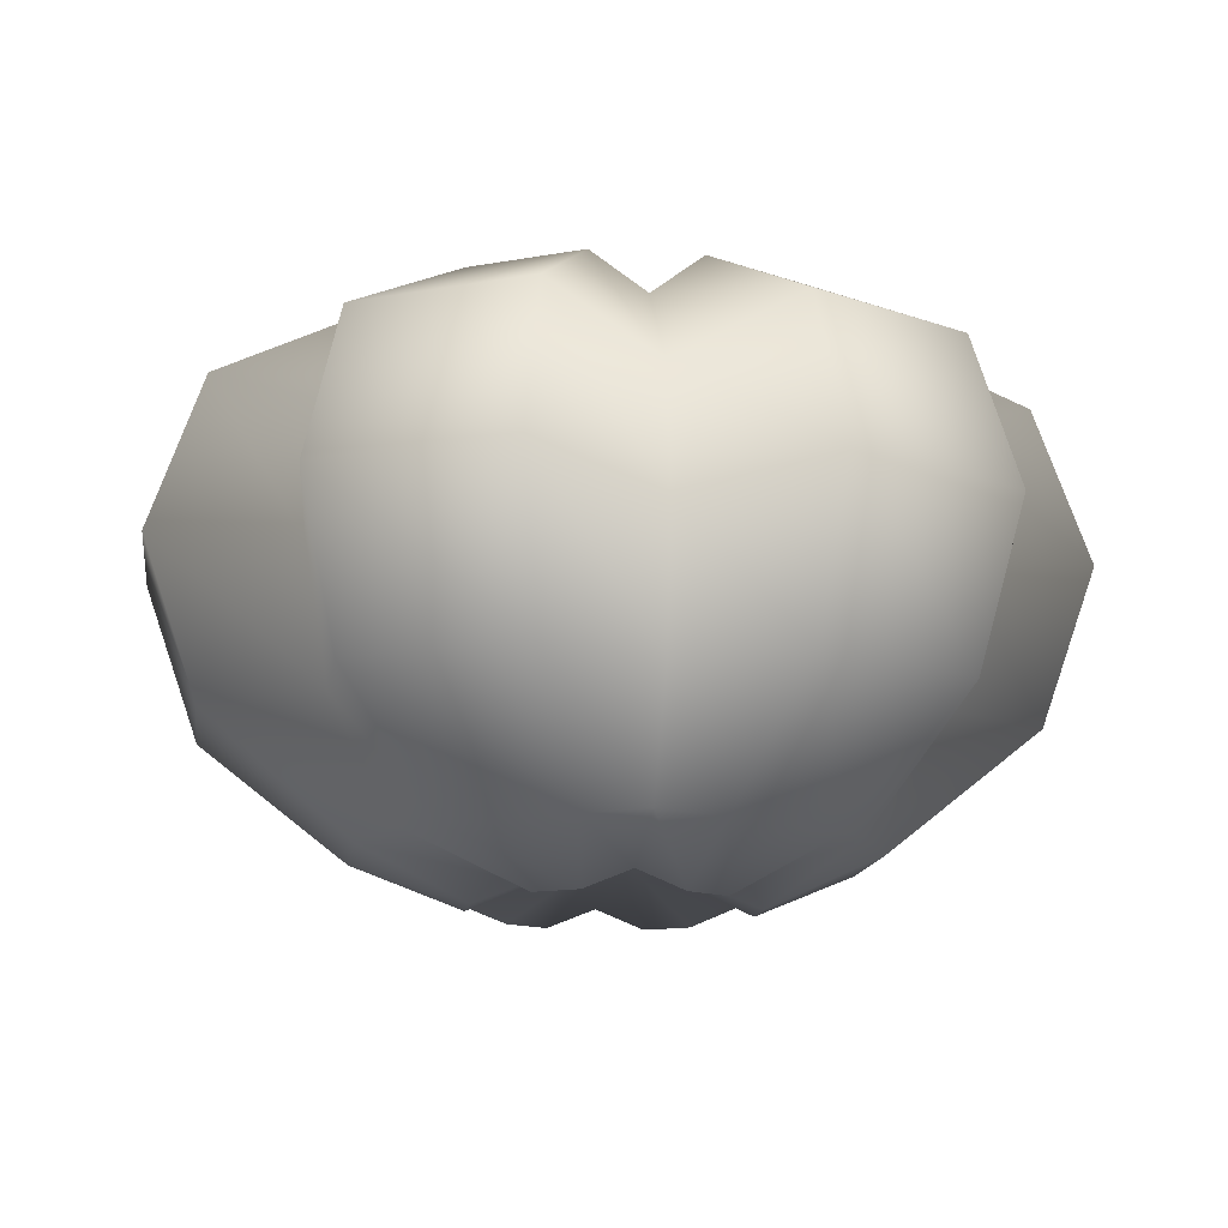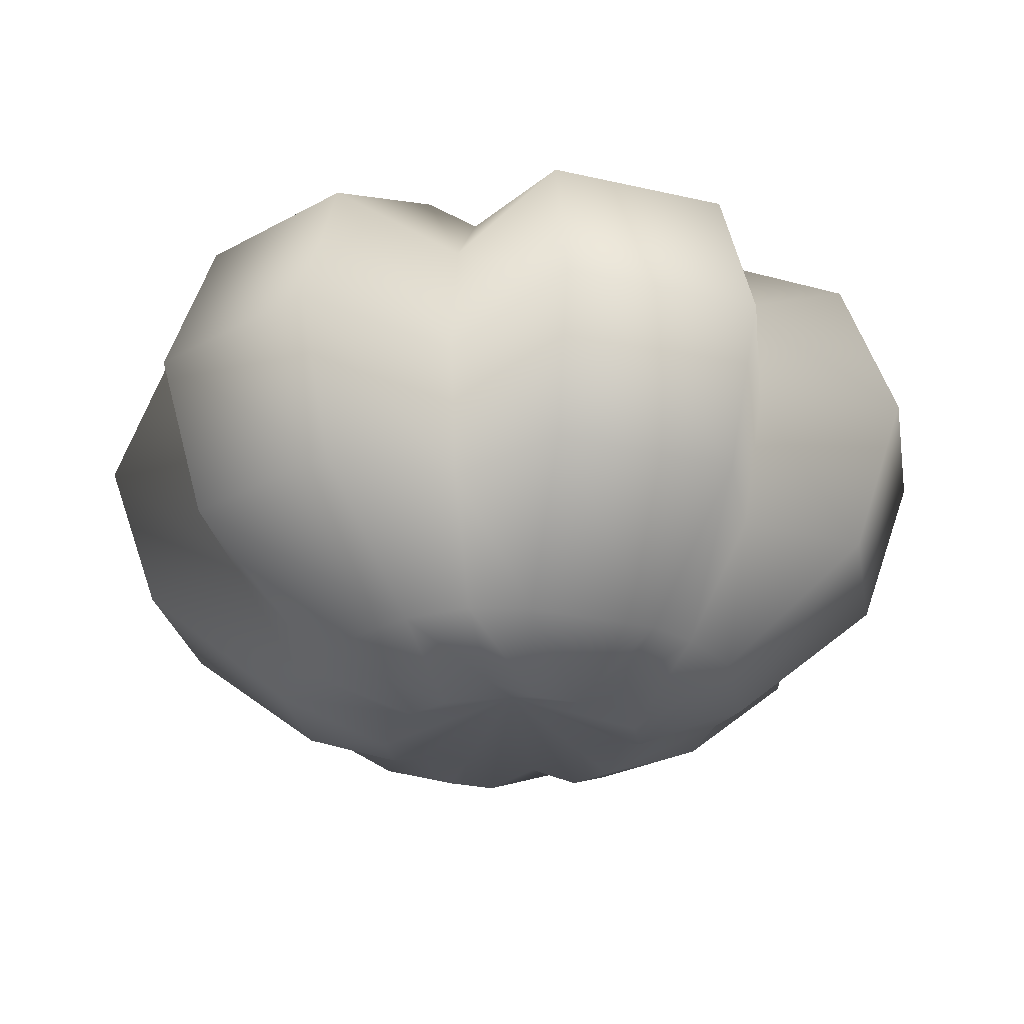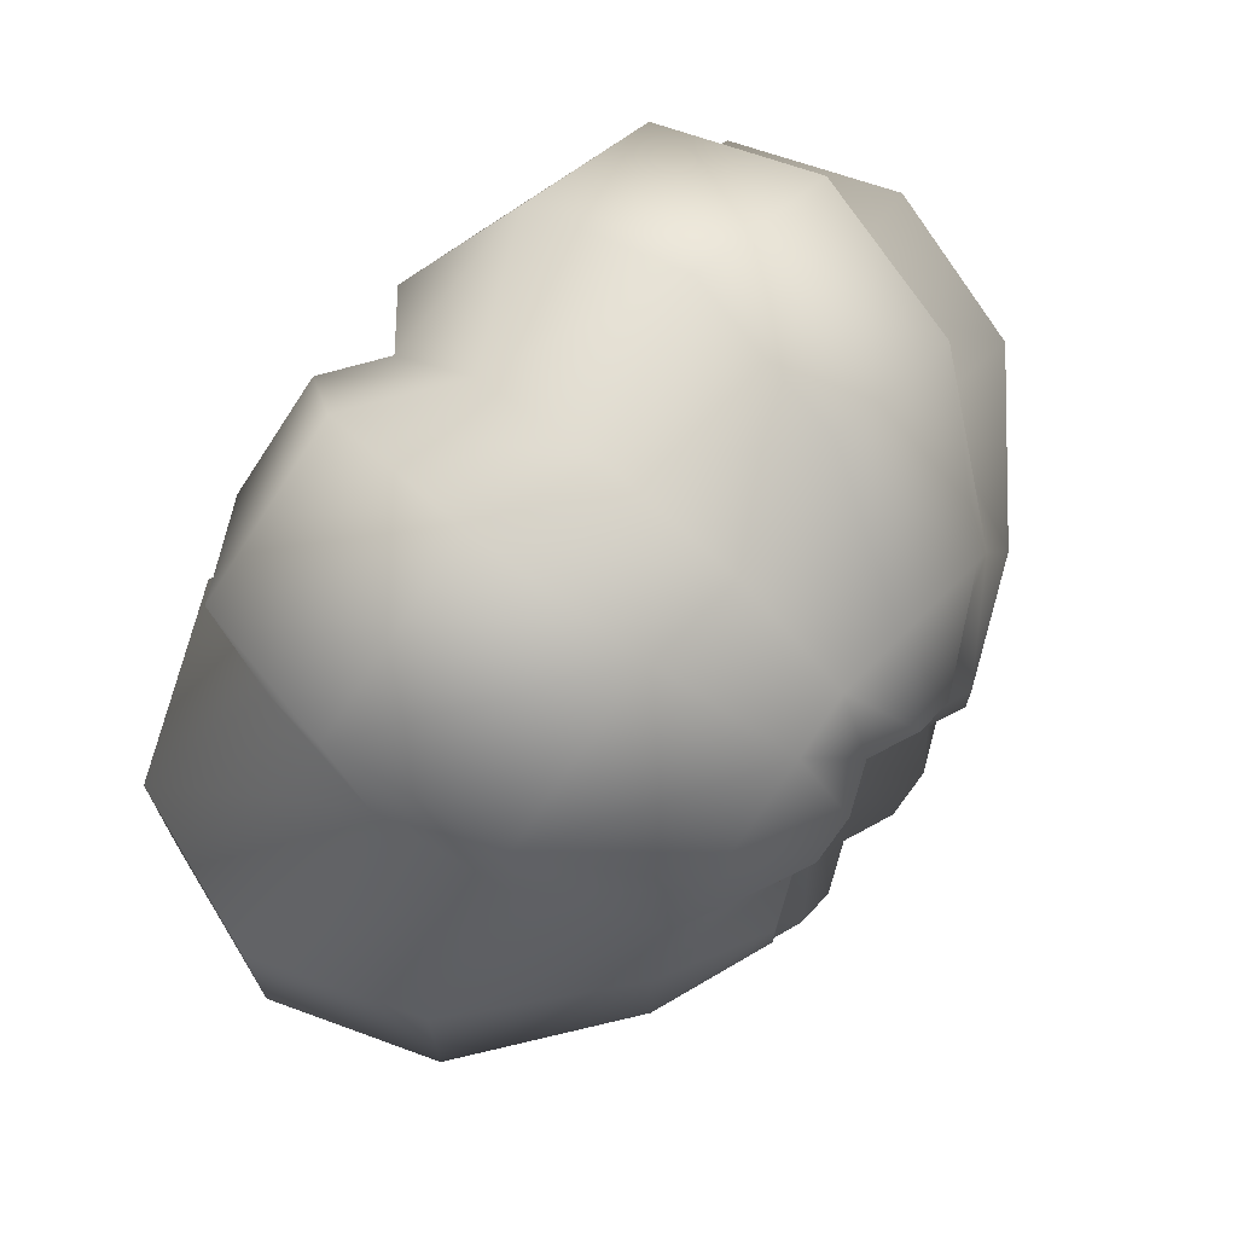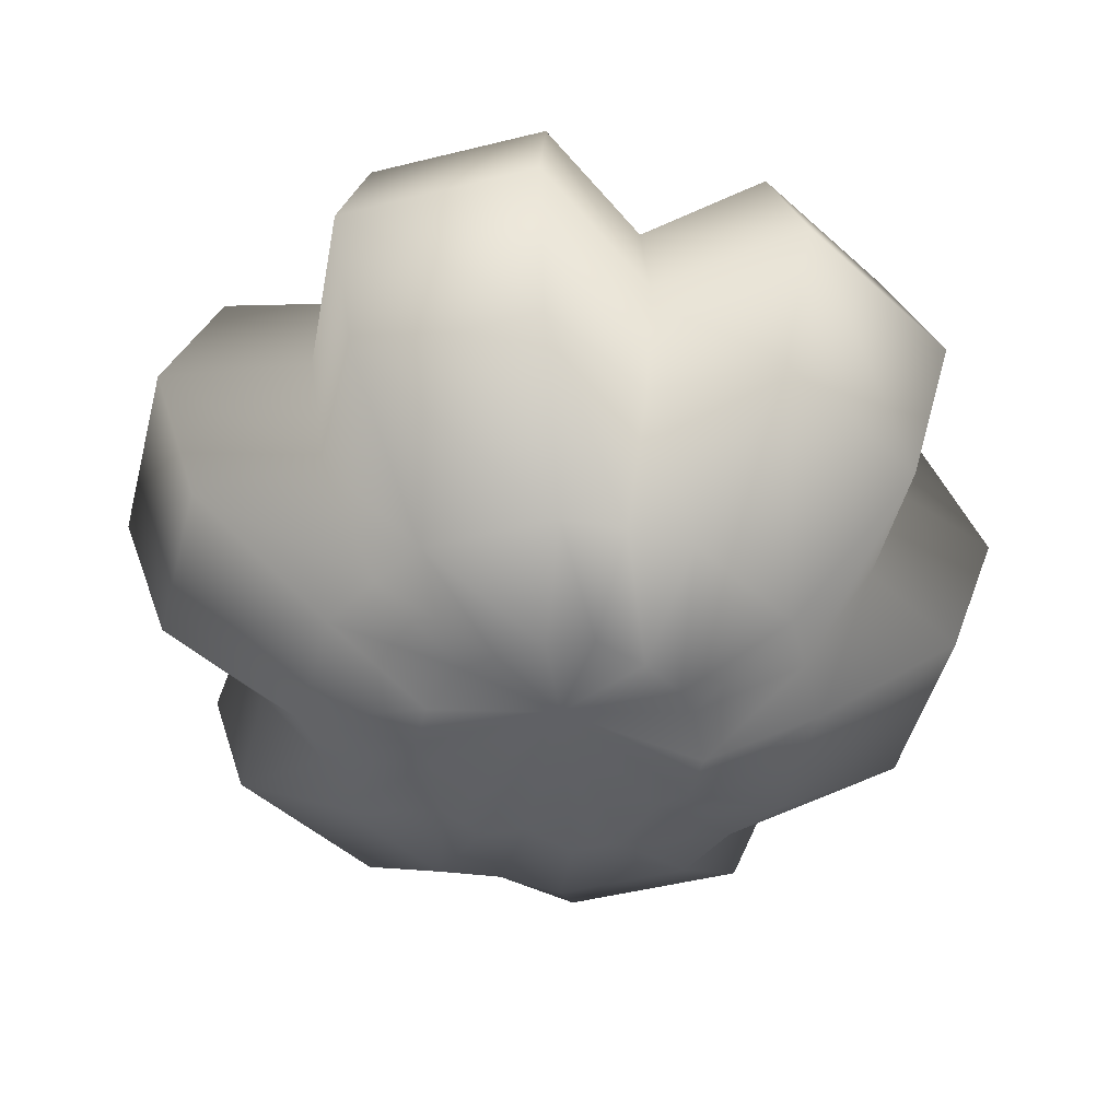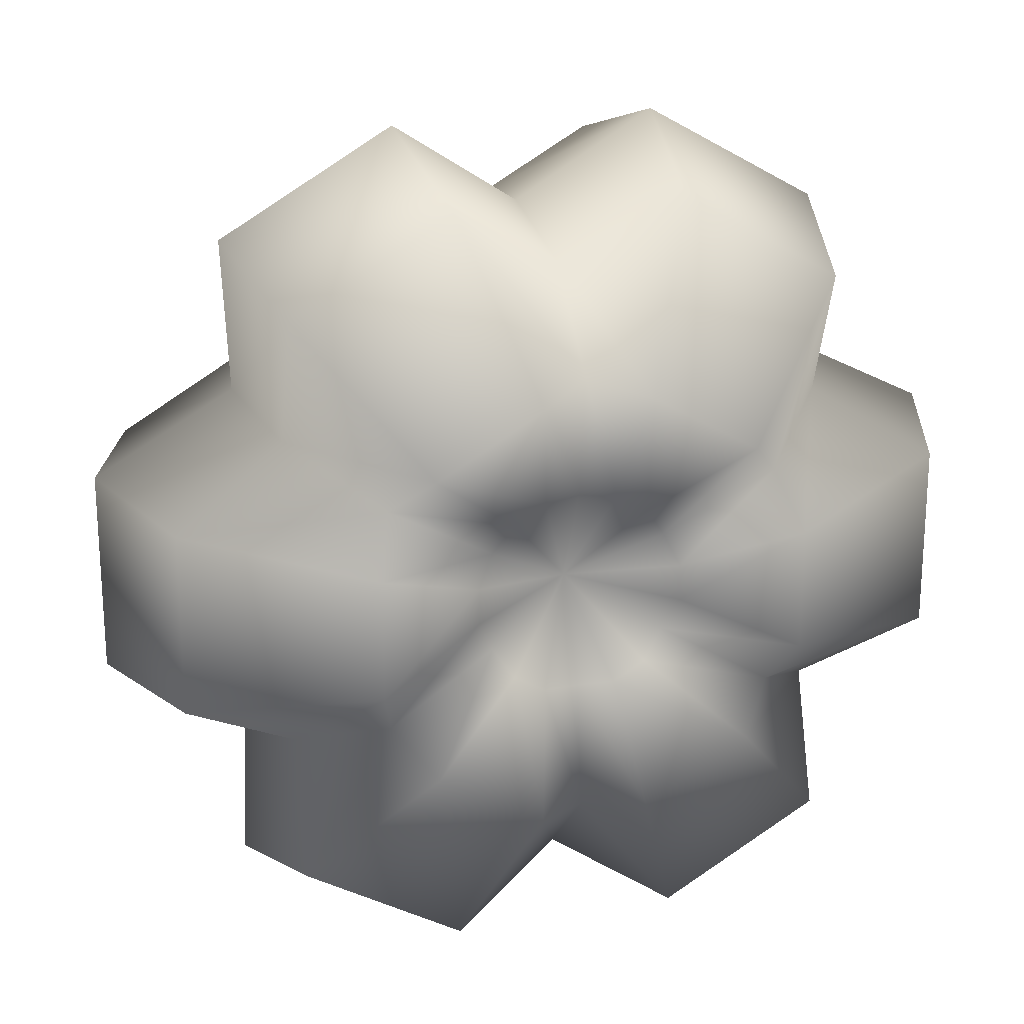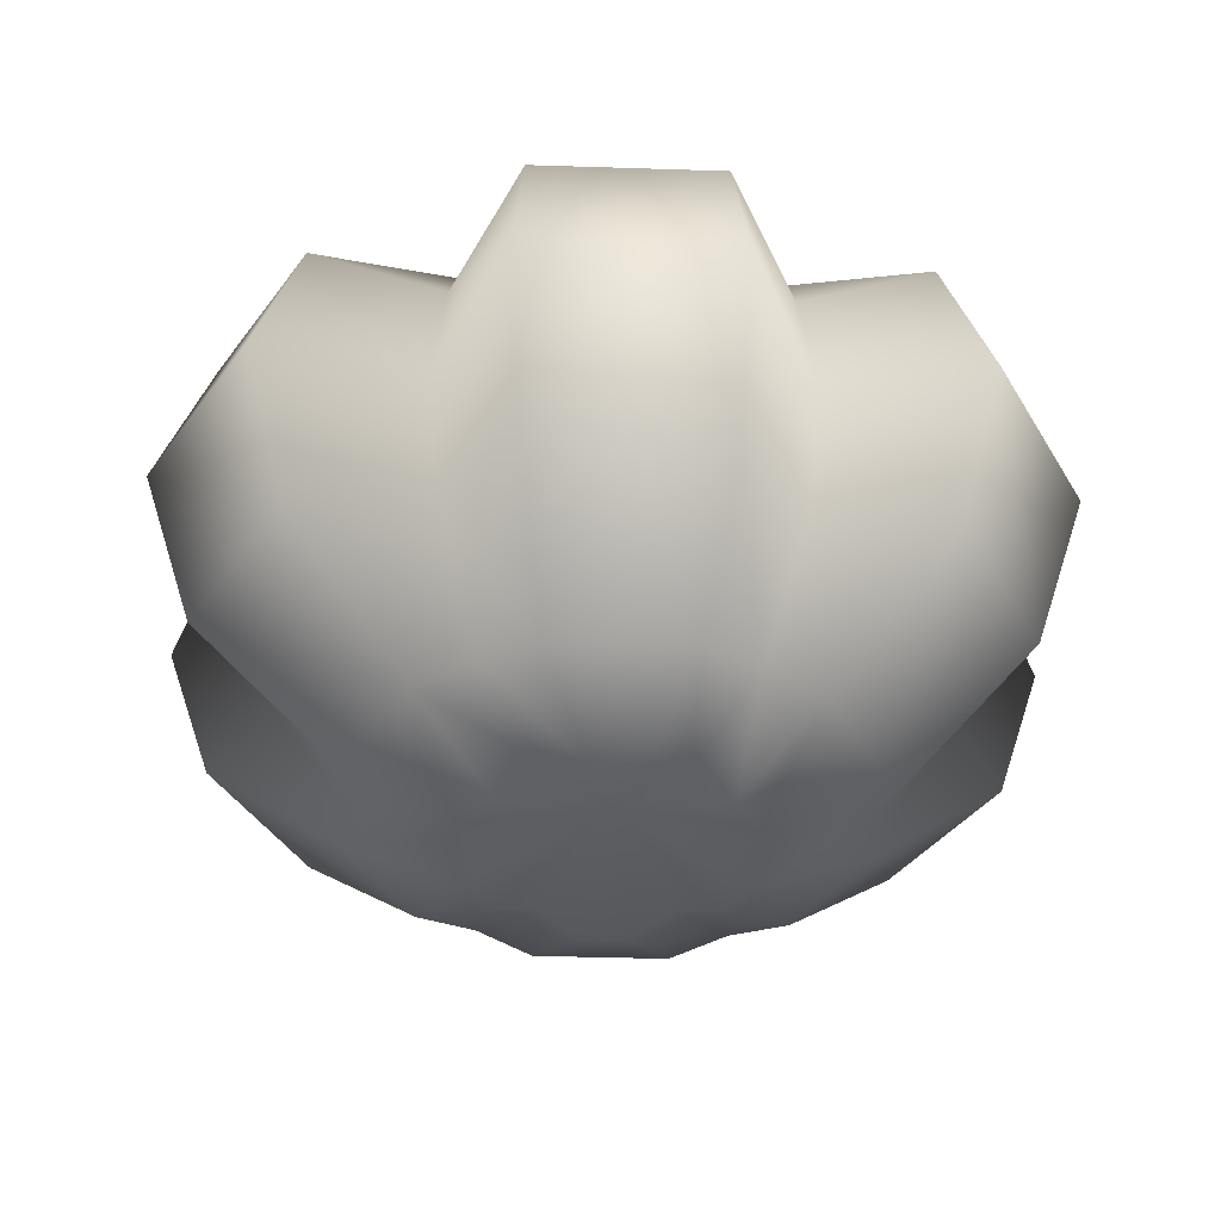
<metadata>
{"format":"obj","ext":"obj","renderer":"f3d","projection":"perspective","resolution":1024,"background":"white","views":[{"elev":-14.1,"azim":112.0,"up":"+Z"},{"elev":-26.9,"azim":70.3,"up":"+Z"},{"elev":71.0,"azim":129.4,"up":"+Y"},{"elev":-49.3,"azim":105.3,"up":"+Z"},{"elev":21.6,"azim":-17.0,"up":"+Y"},{"elev":-39.2,"azim":-92.3,"up":"+Z"}]}
</metadata>
<code>
g Pumpkin
v 0 0.1421 0.2674
v 0.05028 0.1381 0.2784
v 0 0 0.2035
v -0.05028 0.1381 0.2784
v 0.09449 0.1126 0.2784
v 0 0.3159 0.2914
v -0.07523 0.2997 0.3523
v 0.07523 0.2997 0.3523
v 0.1231 0.07106 0.2674
v 0.2219 0.215 0.3523
v 0 0.4435 0.1596
v -0.1606 0.5342 0.2252
v 0.1606 0.5342 0.2252
v -0.2219 0.215 0.3523
v -0.09449 0.1126 0.2784
v -0.3823 0.4061 0.2252
v 0.2736 0.158 0.2914
v 0.3823 0.4061 0.2252
v 0.1448 0.02553 0.2784
v 0 0.48 -0.02415
v -0.1865 0.6054 0.008262
v -0.431 0.4642 0.008262
v 0.1865 0.6054 0.008262
v -0.3841 0.2217 0.1596
v -0.4157 0.24 -0.02415
v -0.2736 0.158 0.2914
v -0.1231 0.07106 0.2674
v -0.3823 0.4061 -0.2099
v -0.1606 0.5342 -0.2099
v 0 0.4435 -0.2079
v -0.3841 0.2217 -0.2079
v -0.5429 0.128 0.2252
v -0.2971 0.08468 0.3523
v -0.1448 0.02553 0.2784
v -0.6175 0.1412 0.008262
v -0.1448 -0.02553 0.2784
v -0.1231 -0.07106 0.2674
v -0.09449 -0.1126 0.2784
v -0.2971 -0.08468 0.3523
v -0.5429 -0.128 0.2252
v -0.2736 -0.158 0.2914
v -0.5429 0.128 -0.2099
v -0.6175 -0.1412 0.008262
v -0.3841 -0.2217 0.1596
v -0.2219 -0.215 0.3523
v -0.5429 -0.128 -0.2099
v -0.4157 -0.24 -0.02415
v -0.3823 -0.4061 0.2252
v -0.3841 -0.2217 -0.2079
v -0.431 -0.4642 0.008262
v -0.3823 -0.4061 -0.2099
v -0.07523 -0.2997 0.3523
v -0.1606 -0.5342 0.2252
v -0.1865 -0.6054 0.008262
v -0.1606 -0.5342 -0.2099
v -0.05028 -0.1381 0.2784
v -0.294 -0.1697 -0.3636
v -0.2501 -0.2485 -0.3729
v -0.09022 -0.3408 -0.3729
v -0.3403 -0.09229 -0.3729
v -0.3403 0.09229 -0.3729
v -0.294 0.1697 -0.3636
v -0.2501 0.2485 -0.3729
v -0.09022 0.3408 -0.3729
v -0.1246 -0.1484 -0.4387
v -0.1591 -0.09185 -0.4115
v 0 0 -0.3611
v -0.06627 -0.1821 -0.4387
v -0.1908 -0.03365 -0.4387
v -0.1908 0.03365 -0.4387
v -0.1591 0.09185 -0.4115
v -0.1246 0.1484 -0.4387
v 0 -0.1837 -0.4115
v -0.06627 0.1821 -0.4387
v 0 -0.3394 -0.3636
v 0.06627 -0.1821 -0.4387
v 0 0.1837 -0.4115
v 0.1246 -0.1484 -0.4387
v 0 0.3394 -0.3636
v 0 -0.4435 -0.2079
v 0.09022 -0.3408 -0.3729
v 0.1606 0.5342 -0.2099
v 0.09022 0.3408 -0.3729
v 0 -0.48 -0.02415
v 0.1606 -0.5342 -0.2099
v 0.2501 -0.2485 -0.3729
v 0.431 0.4642 0.008262
v 0 -0.4435 0.1596
v 0.1865 -0.6054 0.008262
v 0 -0.3159 0.2914
v 0.1591 -0.09185 -0.4115
v 0.3823 -0.4061 -0.2099
v 0.1606 -0.5342 0.2252
v 0 -0.1421 0.2674
v 0.294 -0.1697 -0.3636
v 0.431 -0.4642 0.008262
v 0.07523 -0.2997 0.3523
v 0.1908 -0.03365 -0.4387
v 0.3841 -0.2217 -0.2079
v 0.3823 -0.4061 0.2252
v 0.05028 -0.1381 0.2784
v 0.3403 -0.09229 -0.3729
v 0.4157 -0.24 -0.02415
v 0.2219 -0.215 0.3523
v 0.1908 0.03365 -0.4387
v 0.5429 -0.128 -0.2099
v 0.3841 -0.2217 0.1596
v 0.09449 -0.1126 0.2784
v 0.3403 0.09229 -0.3729
v 0.6175 -0.1412 0.008262
v 0.2736 -0.158 0.2914
v 0.1231 -0.07106 0.2674
v 0.5429 -0.128 0.2252
v 0.5429 0.128 -0.2099
v 0.1591 0.09185 -0.4115
v 0.1448 -0.02553 0.2784
v 0.2971 -0.08468 0.3523
v 0.2971 0.08468 0.3523
v 0.6175 0.1412 0.008262
v 0.5429 0.128 0.2252
v 0.3841 0.2217 0.1596
v 0.4157 0.24 -0.02415
v 0.3841 0.2217 -0.2079
v 0.3823 0.4061 -0.2099
v 0.294 0.1697 -0.3636
v 0.2501 0.2485 -0.3729
v 0.1246 0.1484 -0.4387
v 0.06627 0.1821 -0.4387
g Pumpkin_0
f 3 2 1
f 3 1 4
f 3 5 2
f 1 2 6
f 4 1 7
f 1 6 7
f 2 5 8
f 2 8 6
f 3 9 5
f 5 10 8
f 5 9 10
f 6 8 11
f 7 6 12
f 6 11 12
f 8 10 13
f 8 13 11
f 4 7 14
f 3 4 15
f 15 4 14
f 7 12 16
f 14 7 16
f 9 17 10
f 10 18 13
f 10 17 18
f 3 19 9
f 9 19 17
f 11 13 20
f 12 11 21
f 11 20 21
f 16 12 22
f 12 21 22
f 13 18 23
f 13 23 20
f 14 16 24
f 16 22 25
f 24 16 25
f 26 14 24
f 15 14 26
f 27 15 26
f 3 15 27
f 22 21 28
f 21 20 29
f 21 29 28
f 20 23 30
f 20 30 29
f 25 22 31
f 22 28 31
f 26 24 32
f 27 26 33
f 33 26 32
f 3 27 34
f 34 27 33
f 24 25 35
f 32 24 35
f 3 34 36
f 3 36 37
f 3 37 38
f 34 33 39
f 36 34 39
f 33 32 40
f 39 33 40
f 37 36 41
f 36 39 41
f 35 25 42
f 25 31 42
f 32 35 43
f 40 32 43
f 39 40 44
f 41 39 44
f 37 41 45
f 38 37 45
f 35 42 46
f 43 35 46
f 40 43 47
f 44 40 47
f 41 44 48
f 45 41 48
f 43 46 49
f 47 43 49
f 44 47 50
f 48 44 50
f 47 49 51
f 50 47 51
f 38 45 52
f 45 48 53
f 52 45 53
f 48 50 54
f 53 48 54
f 50 51 55
f 54 50 55
f 56 38 52
f 3 38 56
f 49 46 57
f 51 49 58
f 49 57 58
f 55 51 59
f 51 58 59
f 46 60 57
f 46 42 60
f 42 61 60
f 42 31 61
f 31 62 61
f 31 28 62
f 28 63 62
f 28 29 63
f 29 64 63
f 29 30 64
f 58 57 65
f 57 60 66
f 57 66 65
f 65 66 67
f 68 65 67
f 58 65 68
f 66 69 67
f 60 69 66
f 60 61 69
f 59 58 68
f 61 70 69
f 69 70 67
f 61 62 70
f 62 71 70
f 70 71 67
f 62 63 71
f 63 72 71
f 71 72 67
f 63 64 72
f 59 68 73
f 73 68 67
f 64 74 72
f 72 74 67
f 75 59 73
f 55 59 75
f 76 73 67
f 75 73 76
f 74 77 67
f 78 76 67
f 64 79 74
f 79 77 74
f 30 79 64
f 80 55 75
f 54 55 80
f 81 75 76
f 81 76 78
f 80 75 81
f 30 82 79
f 23 82 30
f 79 83 77
f 82 83 79
f 84 54 80
f 53 54 84
f 85 80 81
f 84 80 85
f 86 81 78
f 85 81 86
f 23 87 82
f 18 87 23
f 88 53 84
f 52 53 88
f 89 84 85
f 88 84 89
f 90 52 88
f 56 52 90
f 86 78 91
f 91 78 67
f 92 85 86
f 89 85 92
f 93 88 89
f 90 88 93
f 94 56 90
f 3 56 94
f 95 86 91
f 92 86 95
f 96 89 92
f 93 89 96
f 94 90 97
f 97 90 93
f 98 91 67
f 95 91 98
f 99 92 95
f 96 92 99
f 100 93 96
f 97 93 100
f 101 94 97
f 3 94 101
f 102 95 98
f 99 95 102
f 103 96 99
f 100 96 103
f 104 97 100
f 101 97 104
f 105 98 67
f 102 98 105
f 106 99 102
f 103 99 106
f 107 100 103
f 104 100 107
f 108 101 104
f 3 101 108
f 109 102 105
f 106 102 109
f 110 103 106
f 107 103 110
f 111 104 107
f 108 104 111
f 3 108 112
f 112 108 111
f 111 107 113
f 113 107 110
f 110 106 114
f 114 106 109
f 109 105 115
f 115 105 67
f 3 112 116
f 3 116 19
f 112 111 117
f 116 112 117
f 117 111 113
f 19 116 118
f 116 117 118
f 19 118 17
f 113 110 119
f 119 110 114
f 117 113 120
f 118 117 120
f 120 113 119
f 17 118 121
f 118 120 121
f 17 121 18
f 18 121 87
f 121 120 122
f 120 119 122
f 121 122 87
f 119 114 123
f 122 119 123
f 87 122 124
f 122 123 124
f 87 124 82
f 82 124 83
f 123 114 125
f 114 109 125
f 125 109 115
f 124 123 126
f 124 126 83
f 123 125 126
f 125 115 127
f 126 125 127
f 127 115 67
f 83 126 128
f 126 127 128
f 128 127 67
f 83 128 77
f 77 128 67

</code>
